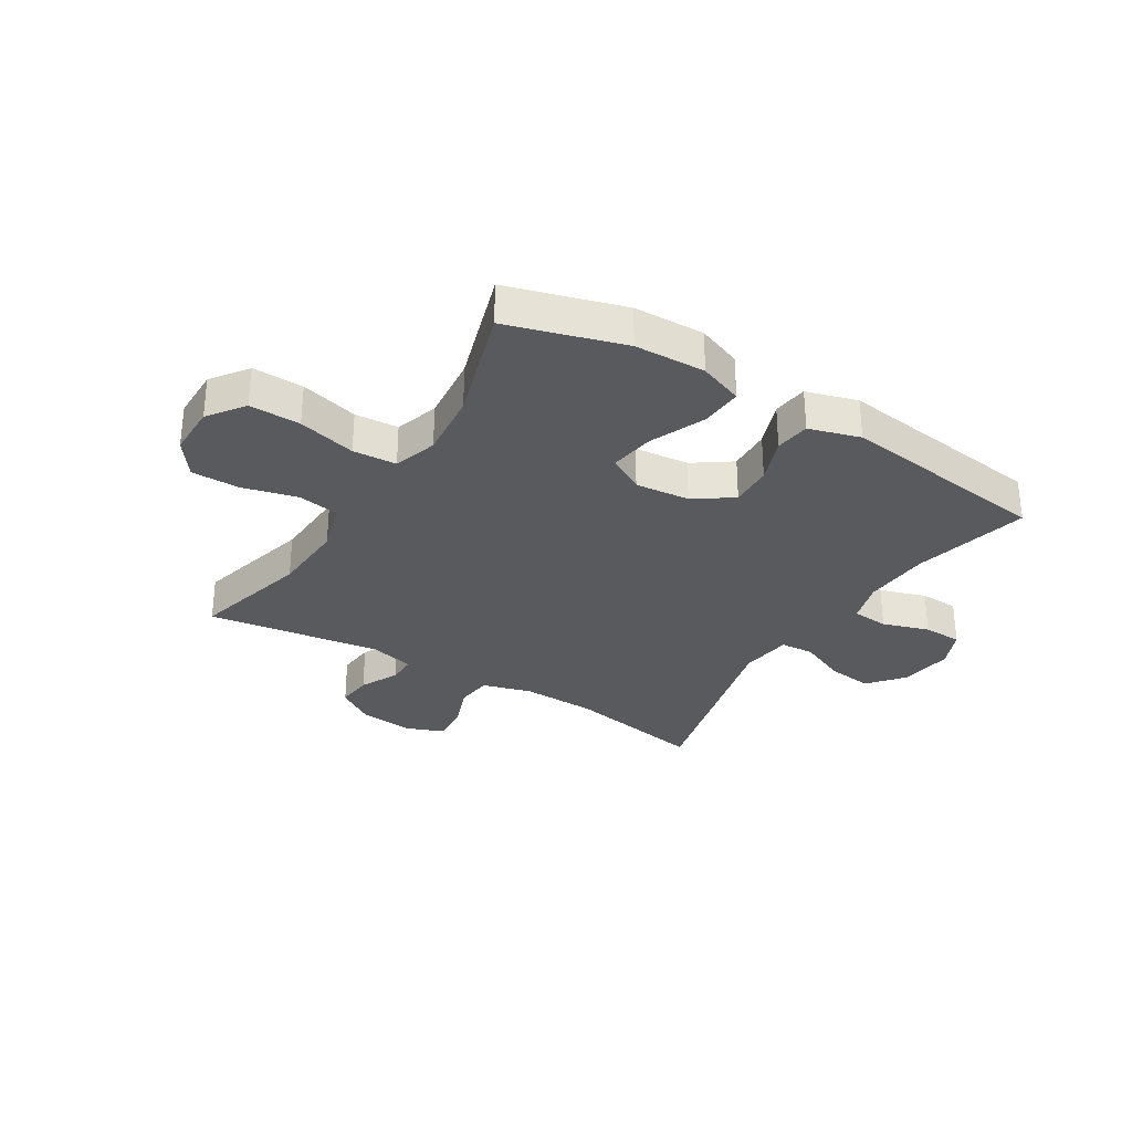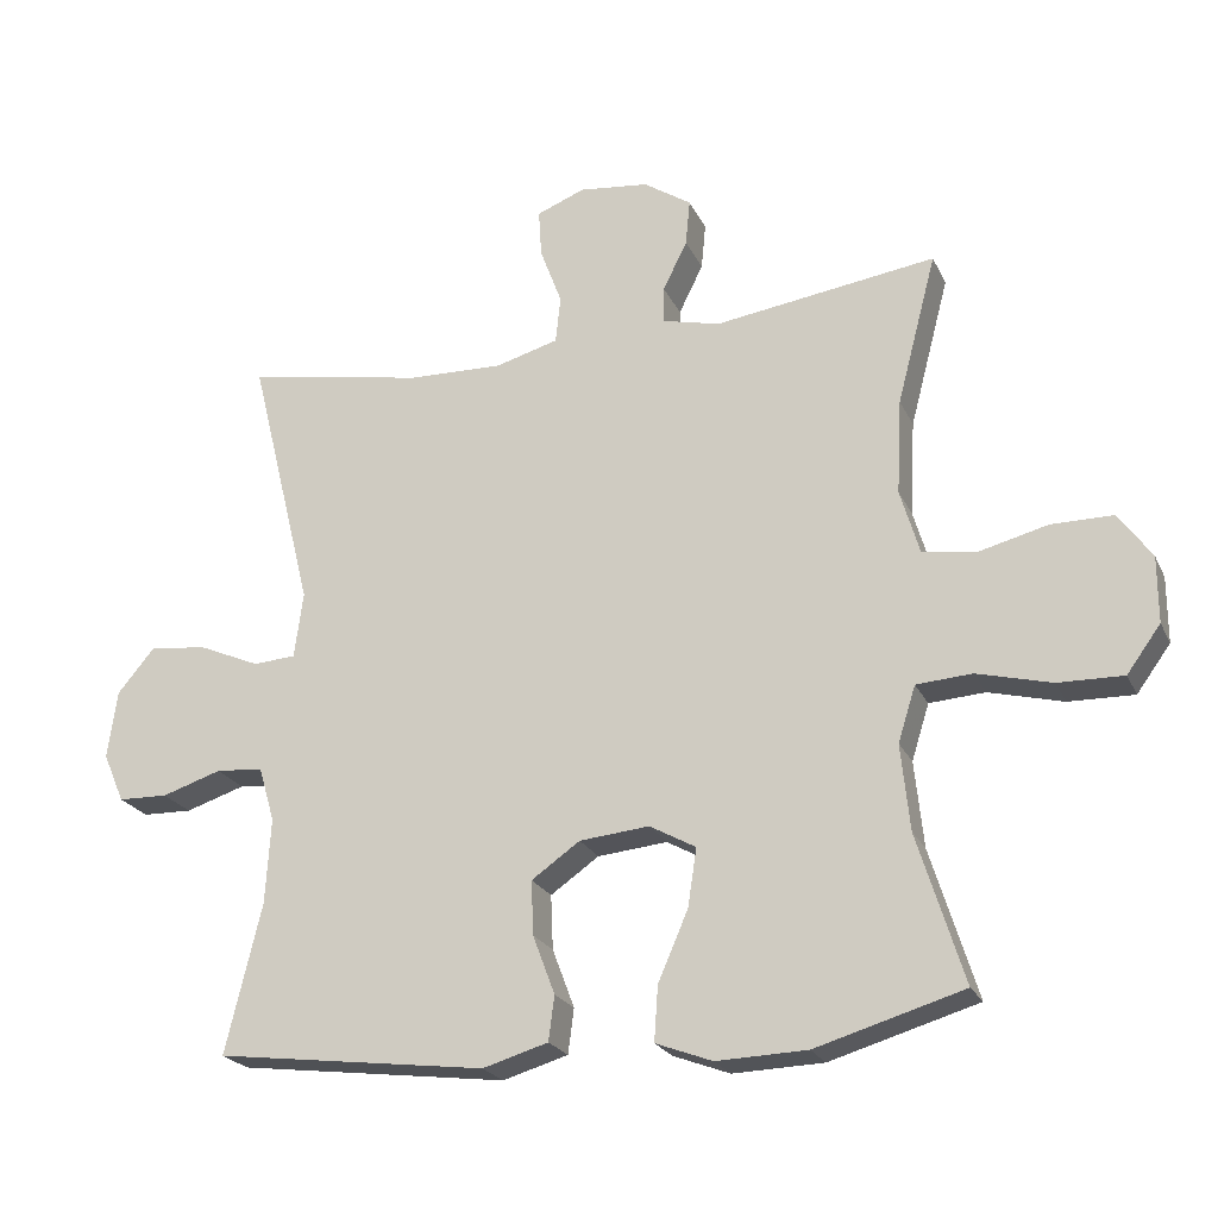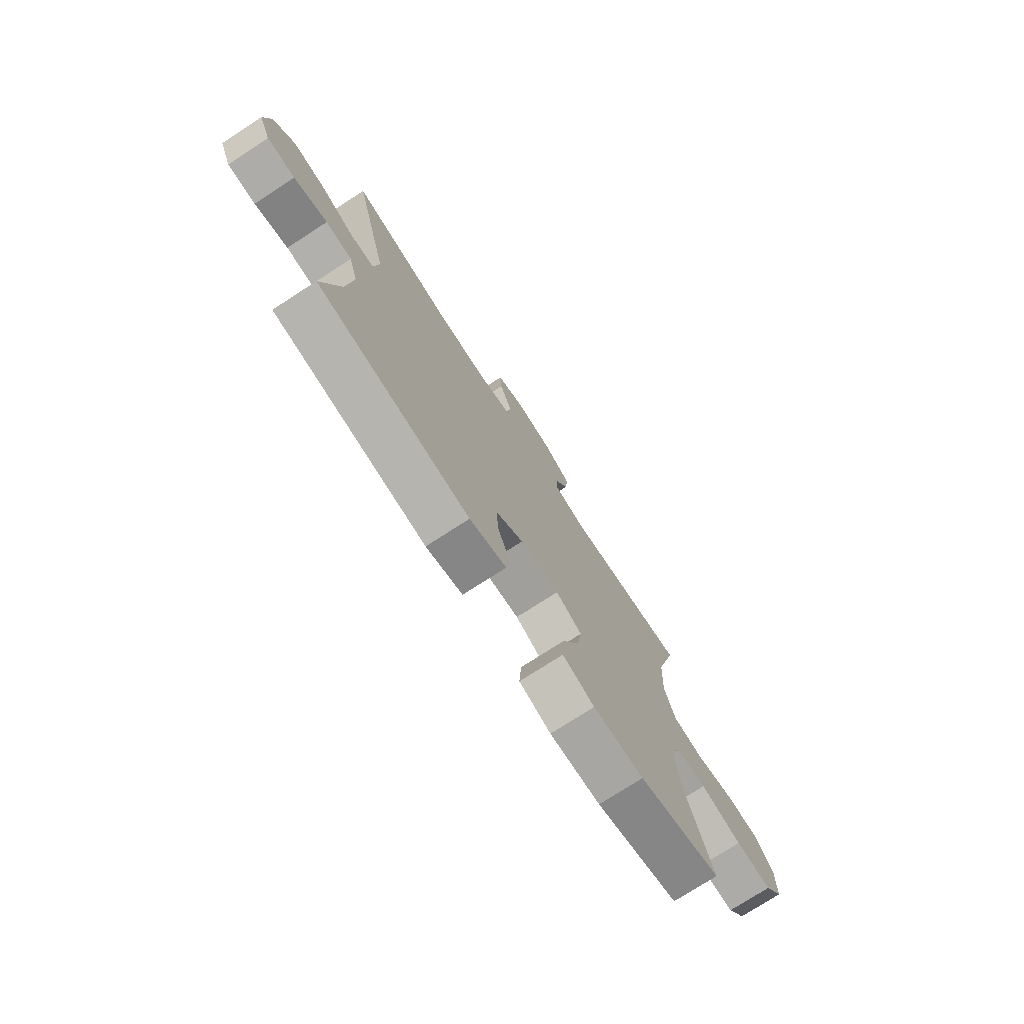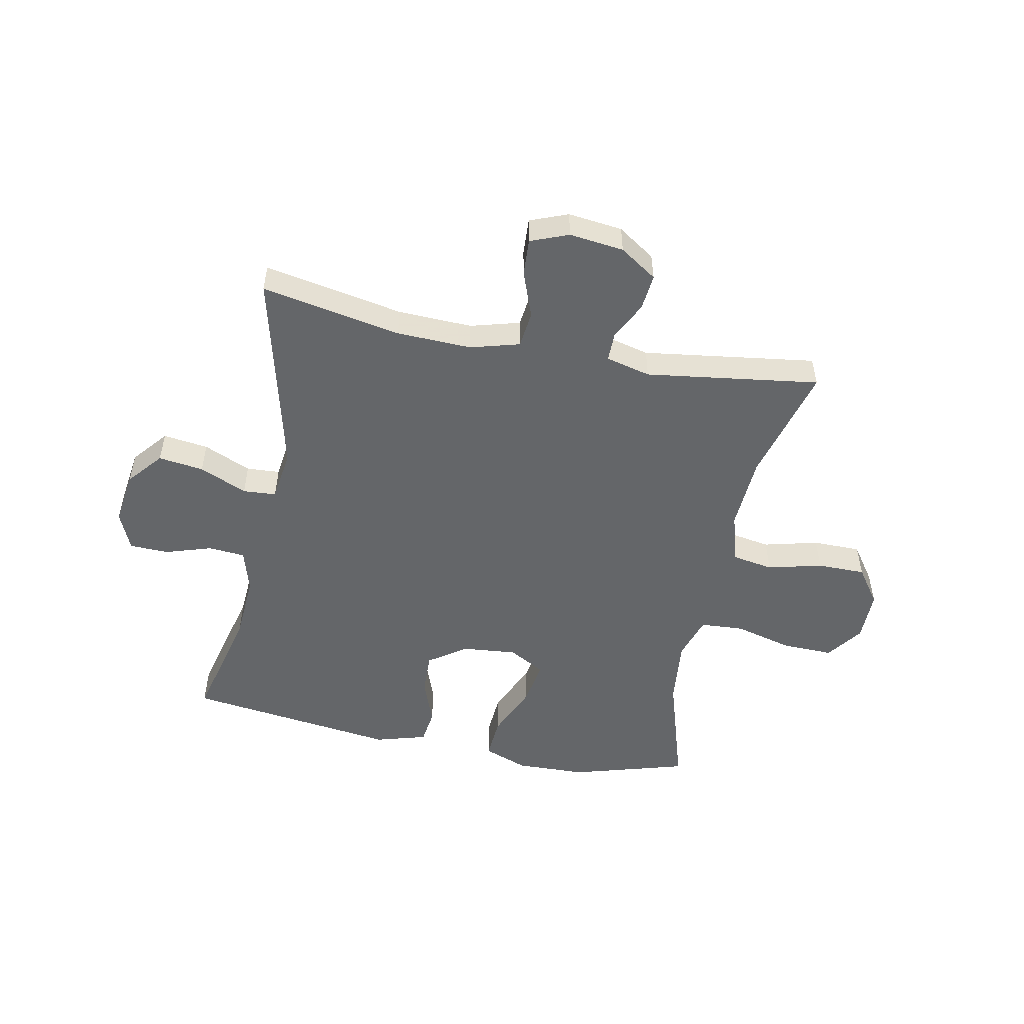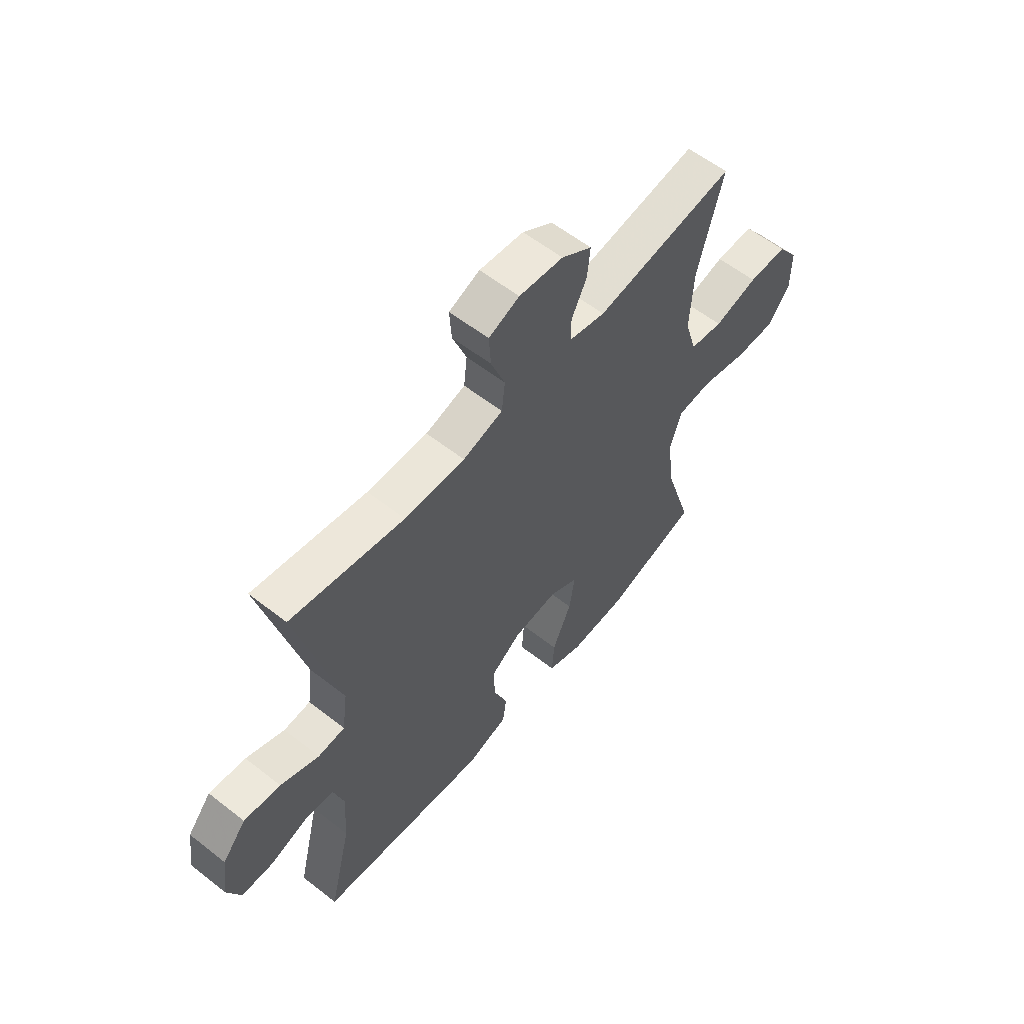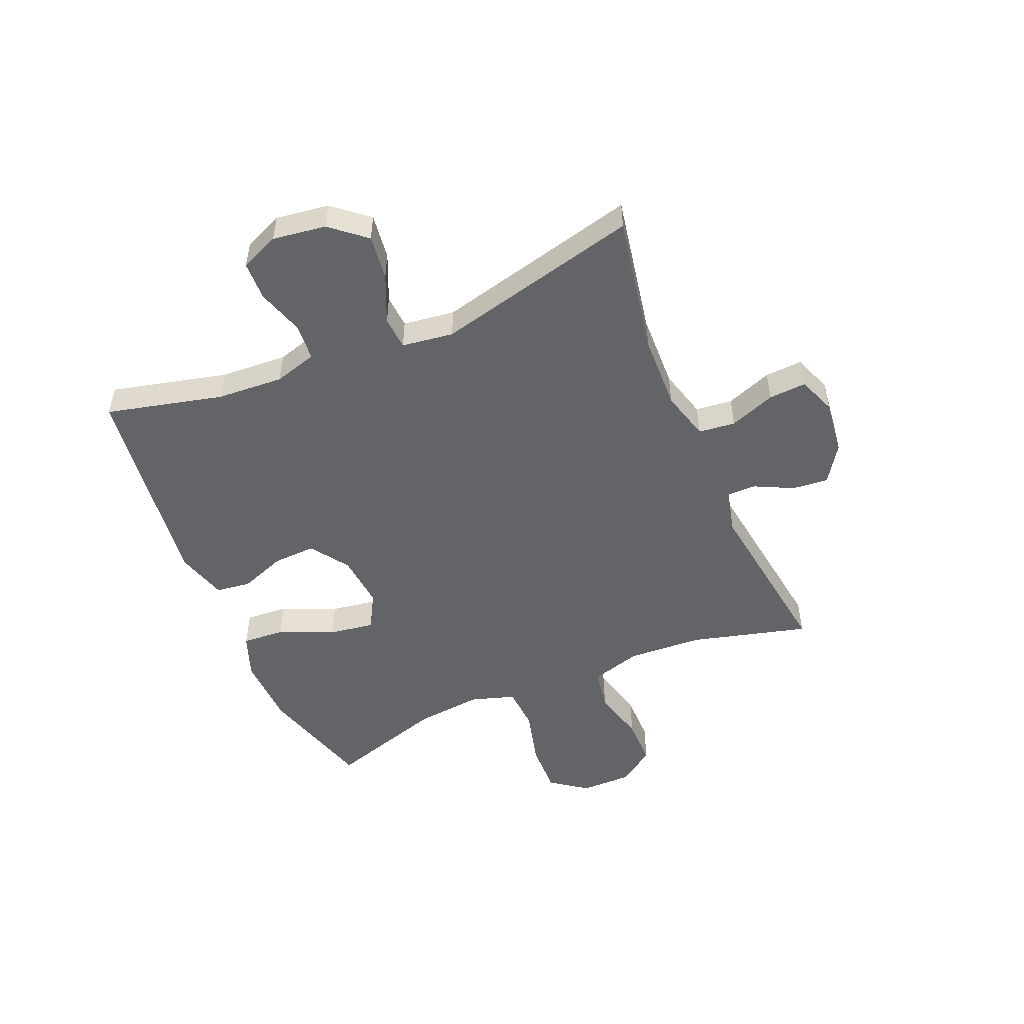
<metadata>
{"format":"obj","ext":"obj","renderer":"f3d","projection":"perspective","resolution":1024,"background":"white","views":[{"elev":-30.9,"azim":148.4,"up":"+Y"},{"elev":-22.7,"azim":20.0,"up":"+Z"},{"elev":-75.5,"azim":-57.1,"up":"+Z"},{"elev":-51.7,"azim":-11.4,"up":"+Y"},{"elev":58.8,"azim":-51.1,"up":"+Z"},{"elev":-51.1,"azim":-67.1,"up":"+Y"}]}
</metadata>
<code>
v -0.5 0.07 -0.5
v -0.451 0.07 -0.297
v -0.444 0.07 -0.181
v -0.466 0.07 -0.106
v -0.53 0.07 -0.101
v -0.611 0.07 -0.127
v -0.679 0.07 -0.125
v -0.708 0.07 -0.058
v -0.695 0.07 0.035
v -0.644 0.07 0.096
v -0.565 0.07 0.086
v -0.482 0.07 0.05
v -0.424 0.07 0.054
v -0.412 0.07 0.144
v -0.5 0.07 0.5
v -0.256 0.07 0.455
v -0.126 0.07 0.451
v -0.04 0.07 0.475
v -0.033 0.07 0.539
v -0.063 0.07 0.619
v -0.067 0.07 0.684
v -0.001 0.07 0.71
v 0.094 0.07 0.699
v 0.159 0.07 0.656
v 0.153 0.07 0.593
v 0.12 0.07 0.526
v 0.12 0.07 0.476
v 0.198 0.07 0.457
v 0.5 0.07 0.5
v 0.446 0.07 0.295
v 0.439 0.07 0.165
v 0.465 0.07 0.077
v 0.537 0.07 0.065
v 0.632 0.07 0.089
v 0.716 0.07 0.089
v 0.761 0.07 0.026
v 0.761 0.07 -0.064
v 0.715 0.07 -0.127
v 0.626 0.07 -0.125
v 0.525 0.07 -0.099
v 0.449 0.07 -0.104
v 0.425 0.07 -0.18
v 0.437 0.07 -0.297
v 0.5 0.07 -0.5
v 0.299 0.07 -0.559
v 0.176 0.07 -0.563
v 0.099 0.07 -0.534
v 0.104 0.07 -0.46
v 0.145 0.07 -0.365
v 0.157 0.07 -0.286
v 0.094 0.07 -0.251
v -0.001 0.07 -0.26
v -0.067 0.07 -0.306
v -0.064 0.07 -0.38
v -0.034 0.07 -0.46
v -0.042 0.07 -0.521
v -0.131 0.07 -0.547
v -0.5 0 -0.5
v -0.451 0 -0.297
v -0.444 0 -0.181
v -0.466 0 -0.106
v -0.53 0 -0.101
v -0.611 0 -0.127
v -0.679 0 -0.125
v -0.708 0 -0.058
v -0.695 0 0.035
v -0.644 0 0.096
v -0.565 0 0.086
v -0.482 0 0.05
v -0.424 0 0.054
v -0.412 0 0.144
v -0.5 0 0.5
v -0.256 0 0.455
v -0.126 0 0.451
v -0.04 0 0.475
v -0.033 0 0.539
v -0.063 0 0.619
v -0.067 0 0.684
v -0.001 0 0.71
v 0.094 0 0.699
v 0.159 0 0.656
v 0.153 0 0.593
v 0.12 0 0.526
v 0.12 0 0.476
v 0.198 0 0.457
v 0.5 0 0.5
v 0.446 0 0.295
v 0.439 0 0.165
v 0.465 0 0.077
v 0.537 0 0.065
v 0.632 0 0.089
v 0.716 0 0.089
v 0.761 0 0.026
v 0.761 0 -0.064
v 0.715 0 -0.127
v 0.626 0 -0.125
v 0.525 0 -0.099
v 0.449 0 -0.104
v 0.425 0 -0.18
v 0.437 0 -0.297
v 0.5 0 -0.5
v 0.299 0 -0.559
v 0.176 0 -0.563
v 0.099 0 -0.534
v 0.104 0 -0.46
v 0.145 0 -0.365
v 0.157 0 -0.286
v 0.094 0 -0.251
v -0.001 0 -0.26
v -0.067 0 -0.306
v -0.064 0 -0.38
v -0.034 0 -0.46
v -0.042 0 -0.521
v -0.131 0 -0.547
f 54 55 56 57
f 53 54 57 1
f 52 53 1 2
f 51 52 2 3
f 46 47 48 49
f 46 49 50
f 43 44 45 46
f 42 43 46 50
f 41 42 50 51
f 37 38 39 40
f 37 40 41
f 36 37 41
f 33 34 35 36
f 32 33 36 41
f 31 32 41 51
f 28 29 30
f 27 28 30 31
f 23 24 25 26
f 23 26 27
f 22 23 27
f 19 20 21 22
f 18 19 22 27
f 17 18 27 31
f 14 15 16
f 13 14 16 17
f 9 10 11 12
f 9 12 13
f 8 9 13
f 5 6 7 8
f 4 5 8 13
f 13 17 31 51
f 3 4 13 51
f 114 113 112 111
f 58 114 111 110
f 59 58 110 109
f 60 59 109 108
f 106 105 104 103
f 107 106 103
f 103 102 101 100
f 107 103 100 99
f 108 107 99 98
f 97 96 95 94
f 98 97 94
f 98 94 93
f 93 92 91 90
f 98 93 90 89
f 108 98 89 88
f 87 86 85
f 88 87 85 84
f 83 82 81 80
f 84 83 80
f 84 80 79
f 79 78 77 76
f 84 79 76 75
f 88 84 75 74
f 73 72 71
f 74 73 71 70
f 69 68 67 66
f 70 69 66
f 70 66 65
f 65 64 63 62
f 70 65 62 61
f 108 88 74 70
f 108 70 61 60
f 1 58 59 2
f 2 59 60 3
f 3 60 61 4
f 4 61 62 5
f 5 62 63 6
f 6 63 64 7
f 7 64 65 8
f 8 65 66 9
f 9 66 67 10
f 10 67 68 11
f 11 68 69 12
f 12 69 70 13
f 13 70 71 14
f 14 71 72 15
f 15 72 73 16
f 16 73 74 17
f 17 74 75 18
f 18 75 76 19
f 19 76 77 20
f 20 77 78 21
f 21 78 79 22
f 22 79 80 23
f 23 80 81 24
f 24 81 82 25
f 25 82 83 26
f 26 83 84 27
f 27 84 85 28
f 28 85 86 29
f 29 86 87 30
f 30 87 88 31
f 31 88 89 32
f 32 89 90 33
f 33 90 91 34
f 34 91 92 35
f 35 92 93 36
f 36 93 94 37
f 37 94 95 38
f 38 95 96 39
f 39 96 97 40
f 40 97 98 41
f 41 98 99 42
f 42 99 100 43
f 43 100 101 44
f 44 101 102 45
f 45 102 103 46
f 46 103 104 47
f 47 104 105 48
f 48 105 106 49
f 49 106 107 50
f 50 107 108 51
f 51 108 109 52
f 52 109 110 53
f 53 110 111 54
f 54 111 112 55
f 55 112 113 56
f 56 113 114 57
f 57 114 58 1

</code>
